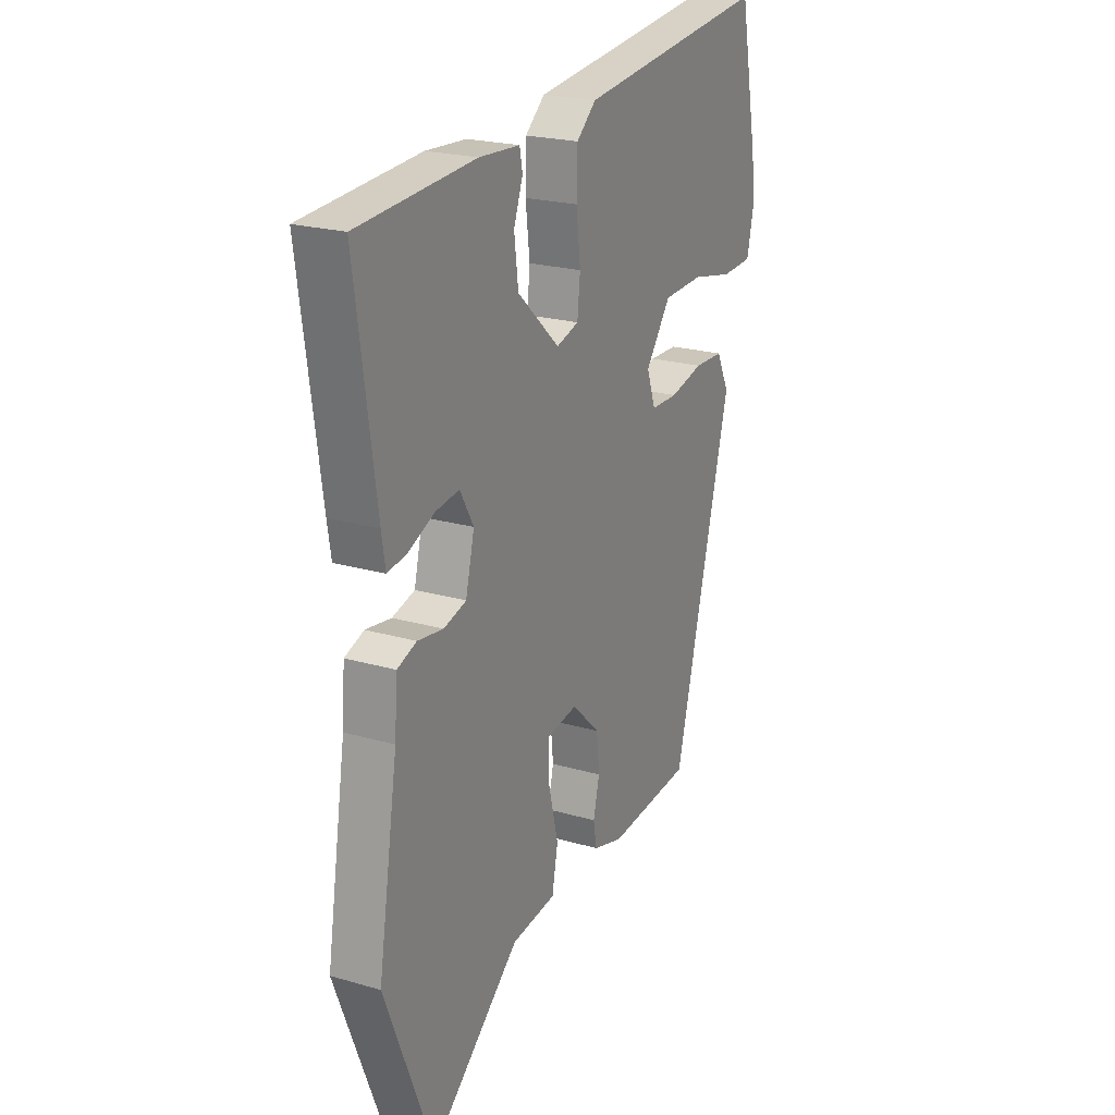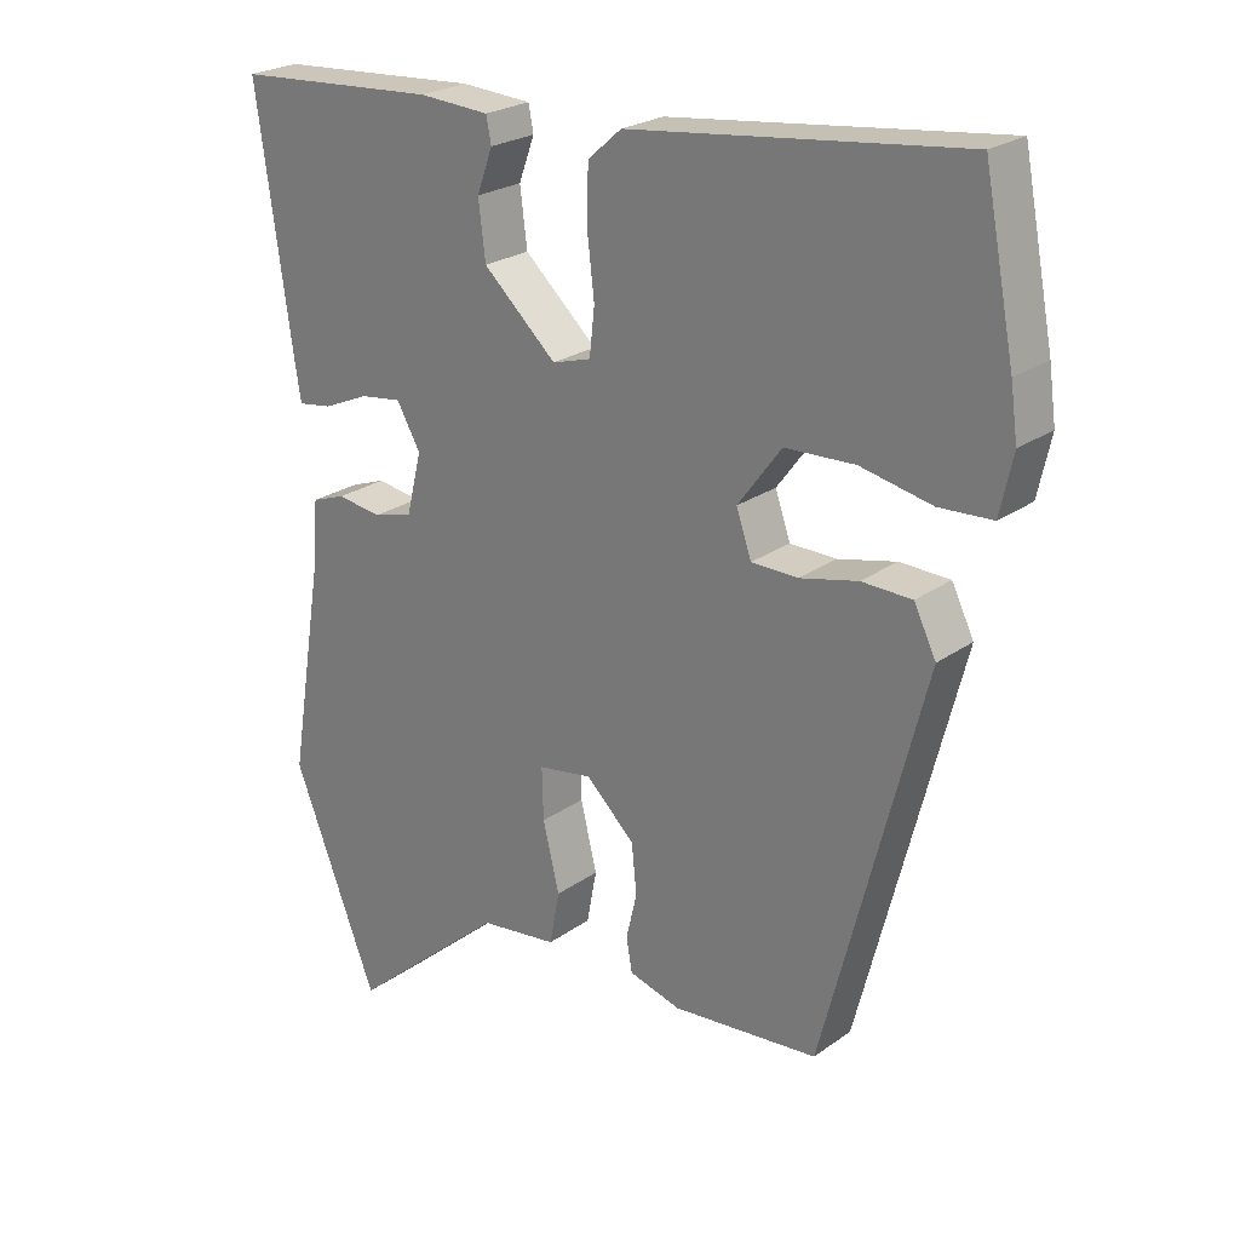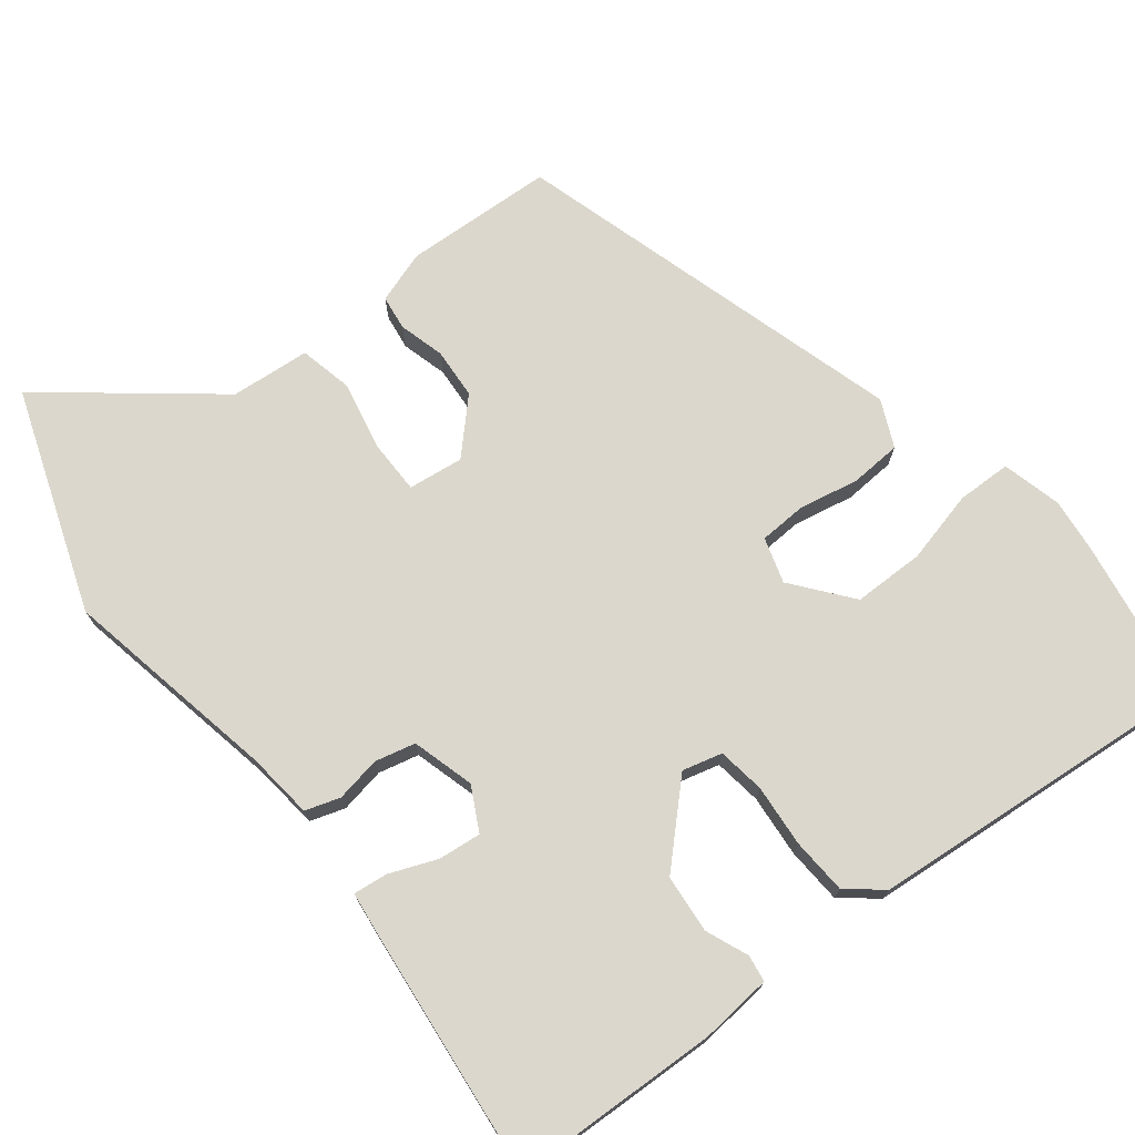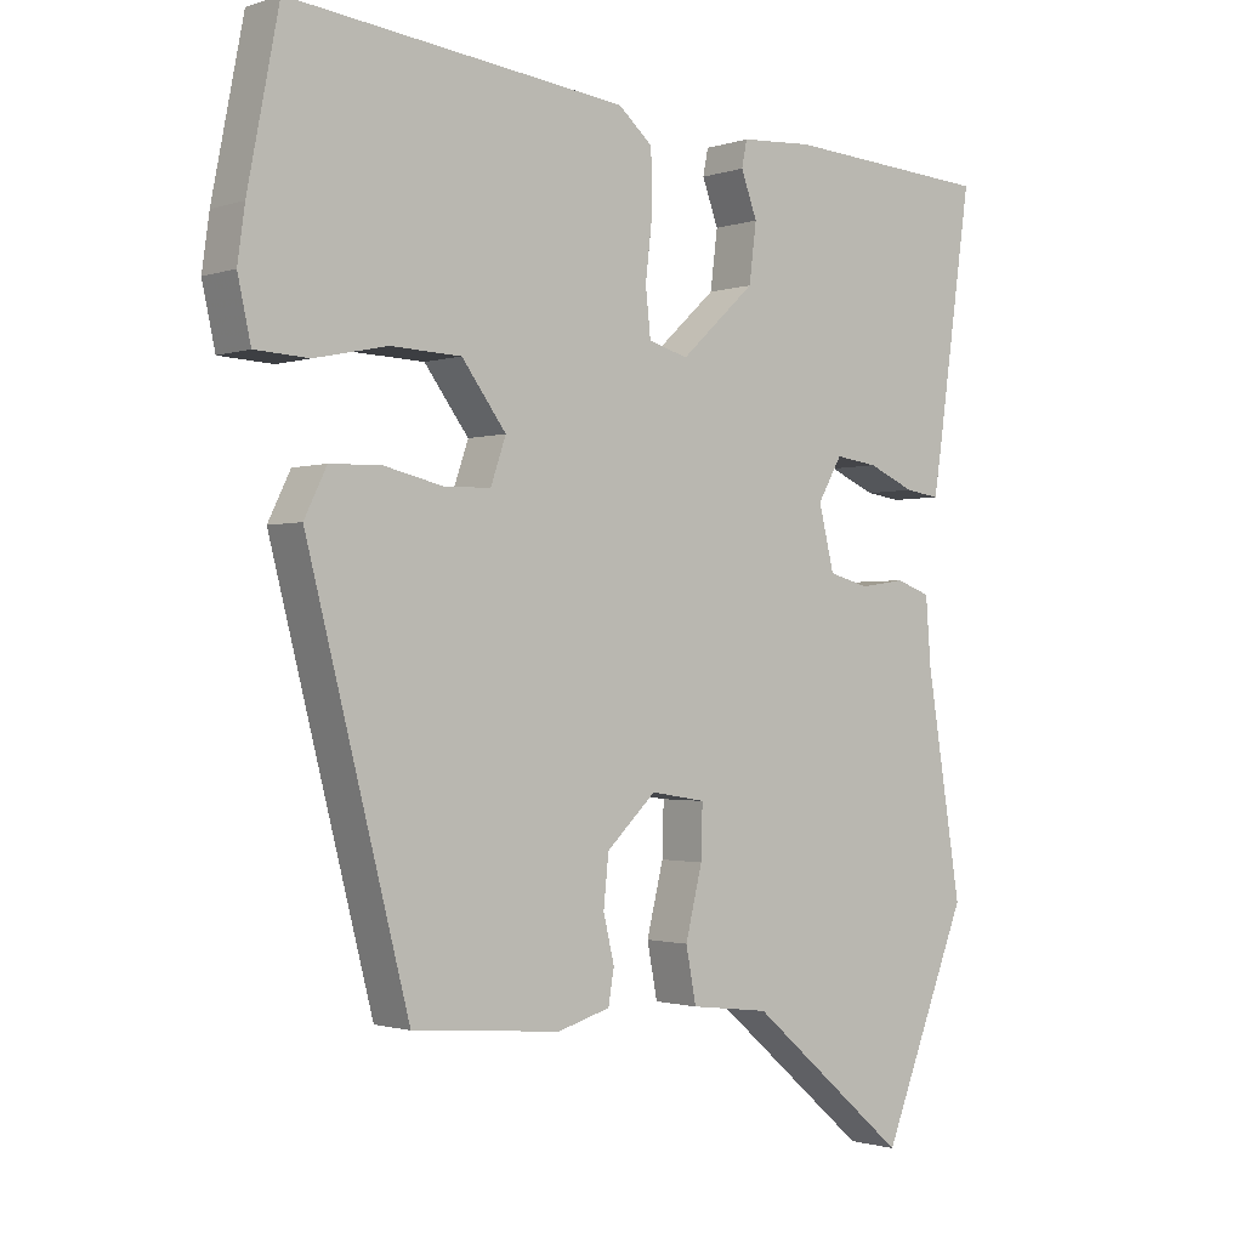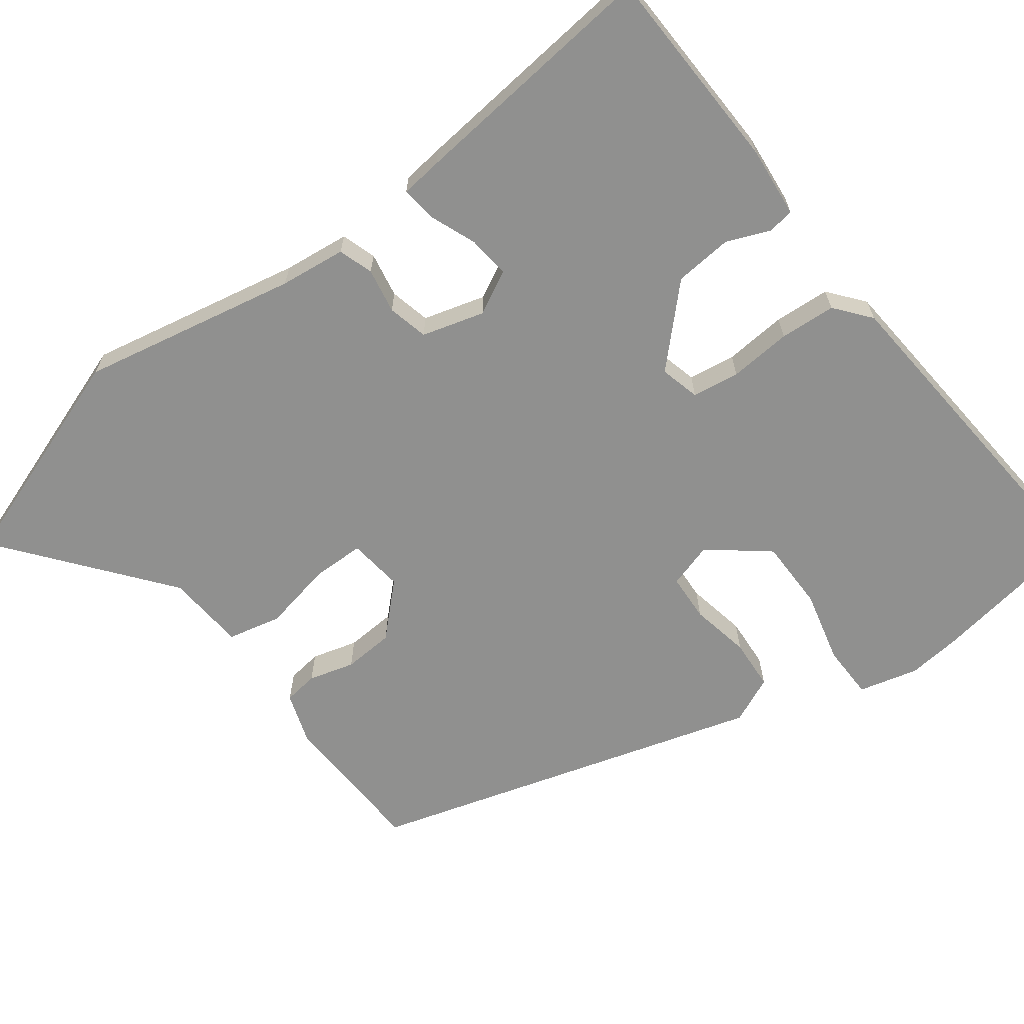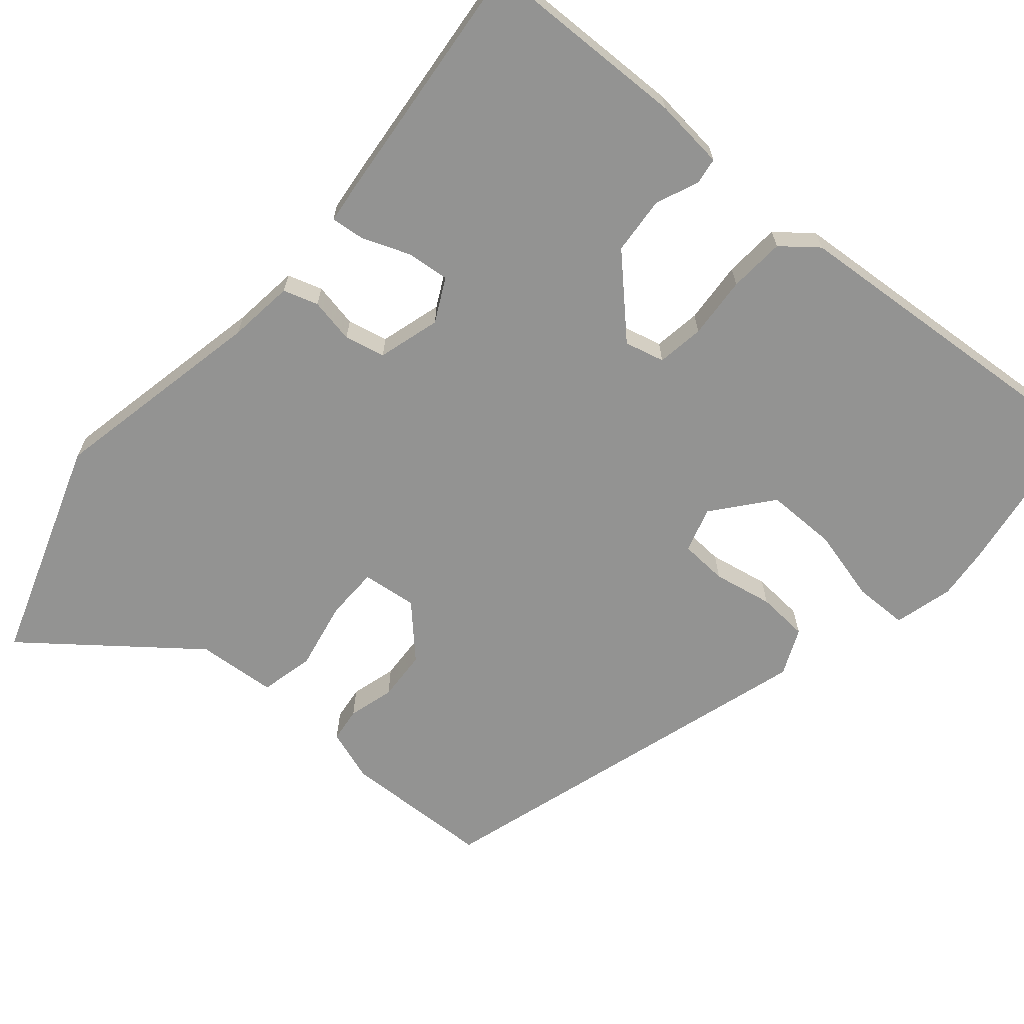
<metadata>
{"format":"obj","ext":"obj","renderer":"f3d","projection":"perspective","resolution":1024,"background":"white","views":[{"elev":22.1,"azim":-63.1,"up":"+Z"},{"elev":24.0,"azim":40.5,"up":"+Z"},{"elev":73.3,"azim":-40.0,"up":"+Y"},{"elev":-1.3,"azim":140.2,"up":"+Z"},{"elev":-65.6,"azim":-55.2,"up":"+Y"},{"elev":-66.6,"azim":-43.0,"up":"+Y"}]}
</metadata>
<code>
v -0.422 0.07 -0.697
v -0.54 0.07 -0.398
v -0.492 0.07 -0.099
v -0.485 0.07 -0.008
v -0.438 0.07 0.009
v -0.376 0.07 0
v -0.321 0.07 0.015
v -0.3 0.07 0.101
v -0.333 0.07 0.159
v -0.391 0.07 0.151
v -0.455 0.07 0.123
v -0.502 0.07 0.116
v -0.511 0.07 0.173
v -0.56 0.07 0.518
v -0.277 0.07 0.537
v -0.179 0.07 0.531
v -0.172 0.07 0.495
v -0.194 0.07 0.435
v -0.184 0.07 0.356
v -0.082 0.07 0.262
v -0.028 0.07 0.278
v -0.021 0.07 0.343
v -0.031 0.07 0.428
v -0.029 0.07 0.505
v 0.018 0.07 0.546
v 0.48 0.07 0.601
v 0.523 0.07 0.38
v 0.533 0.07 0.308
v 0.515 0.07 0.226
v 0.441 0.07 0.222
v 0.341 0.07 0.243
v 0.244 0.07 0.239
v 0.183 0.07 0.157
v 0.204 0.07 0.096
v 0.269 0.07 0.095
v 0.35 0.07 0.114
v 0.42 0.07 0.112
v 0.451 0.07 0.049
v 0.311 0.07 -0.494
v 0.107 0.07 -0.511
v 0.035 0.07 -0.49
v 0.027 0.07 -0.443
v 0.042 0.07 -0.38
v 0.035 0.07 -0.311
v -0.033 0.07 -0.246
v -0.108 0.07 -0.258
v -0.106 0.07 -0.33
v -0.083 0.07 -0.424
v -0.097 0.07 -0.498
v -0.205 0.07 -0.511
v -0.422 0 -0.697
v -0.54 0 -0.398
v -0.492 0 -0.099
v -0.485 0 -0.008
v -0.438 0 0.009
v -0.376 0 0
v -0.321 0 0.015
v -0.3 0 0.101
v -0.333 0 0.159
v -0.391 0 0.151
v -0.455 0 0.123
v -0.502 0 0.116
v -0.511 0 0.173
v -0.56 0 0.518
v -0.277 0 0.537
v -0.179 0 0.531
v -0.172 0 0.495
v -0.194 0 0.435
v -0.184 0 0.356
v -0.082 0 0.262
v -0.028 0 0.278
v -0.021 0 0.343
v -0.031 0 0.428
v -0.029 0 0.505
v 0.018 0 0.546
v 0.48 0 0.601
v 0.523 0 0.38
v 0.533 0 0.308
v 0.515 0 0.226
v 0.441 0 0.222
v 0.341 0 0.243
v 0.244 0 0.239
v 0.183 0 0.157
v 0.204 0 0.096
v 0.269 0 0.095
v 0.35 0 0.114
v 0.42 0 0.112
v 0.451 0 0.049
v 0.311 0 -0.494
v 0.107 0 -0.511
v 0.035 0 -0.49
v 0.027 0 -0.443
v 0.042 0 -0.38
v 0.035 0 -0.311
v -0.033 0 -0.246
v -0.108 0 -0.258
v -0.106 0 -0.33
v -0.083 0 -0.424
v -0.097 0 -0.498
v -0.205 0 -0.511
f 47 48 49 50
f 1 2 3
f 50 1 3
f 47 50 3
f 46 47 3
f 4 5 6
f 3 4 6
f 46 3 6
f 45 46 6
f 41 42 43
f 40 41 43
f 39 40 43
f 38 39 43
f 37 38 43
f 36 37 43
f 35 36 43
f 34 35 43 44
f 33 34 44 45
f 29 30 31
f 28 29 31
f 27 28 31
f 26 27 31
f 25 26 31
f 24 25 31
f 23 24 31
f 22 23 31
f 21 22 31 32
f 20 21 32 33
f 16 17 18
f 15 16 18
f 14 15 18
f 13 14 18
f 12 13 18
f 11 12 18
f 10 11 18
f 9 10 18 19
f 8 9 19 20
f 45 6 7
f 20 33 45
f 8 20 45
f 7 8 45
f 100 99 98 97
f 53 52 51
f 53 51 100
f 53 100 97
f 53 97 96
f 56 55 54
f 56 54 53
f 56 53 96
f 56 96 95
f 93 92 91
f 93 91 90
f 93 90 89
f 93 89 88
f 93 88 87
f 93 87 86
f 93 86 85
f 94 93 85 84
f 95 94 84 83
f 81 80 79
f 81 79 78
f 81 78 77
f 81 77 76
f 81 76 75
f 81 75 74
f 81 74 73
f 81 73 72
f 82 81 72 71
f 83 82 71 70
f 68 67 66
f 68 66 65
f 68 65 64
f 68 64 63
f 68 63 62
f 68 62 61
f 68 61 60
f 69 68 60 59
f 70 69 59 58
f 57 56 95
f 95 83 70
f 95 70 58
f 95 58 57
f 1 51 52 2
f 2 52 53 3
f 3 53 54 4
f 4 54 55 5
f 5 55 56 6
f 6 56 57 7
f 7 57 58 8
f 8 58 59 9
f 9 59 60 10
f 10 60 61 11
f 11 61 62 12
f 12 62 63 13
f 13 63 64 14
f 14 64 65 15
f 15 65 66 16
f 16 66 67 17
f 17 67 68 18
f 18 68 69 19
f 19 69 70 20
f 20 70 71 21
f 21 71 72 22
f 22 72 73 23
f 23 73 74 24
f 24 74 75 25
f 25 75 76 26
f 26 76 77 27
f 27 77 78 28
f 28 78 79 29
f 29 79 80 30
f 30 80 81 31
f 31 81 82 32
f 32 82 83 33
f 33 83 84 34
f 34 84 85 35
f 35 85 86 36
f 36 86 87 37
f 37 87 88 38
f 38 88 89 39
f 39 89 90 40
f 40 90 91 41
f 41 91 92 42
f 42 92 93 43
f 43 93 94 44
f 44 94 95 45
f 45 95 96 46
f 46 96 97 47
f 47 97 98 48
f 48 98 99 49
f 49 99 100 50
f 50 100 51 1

</code>
